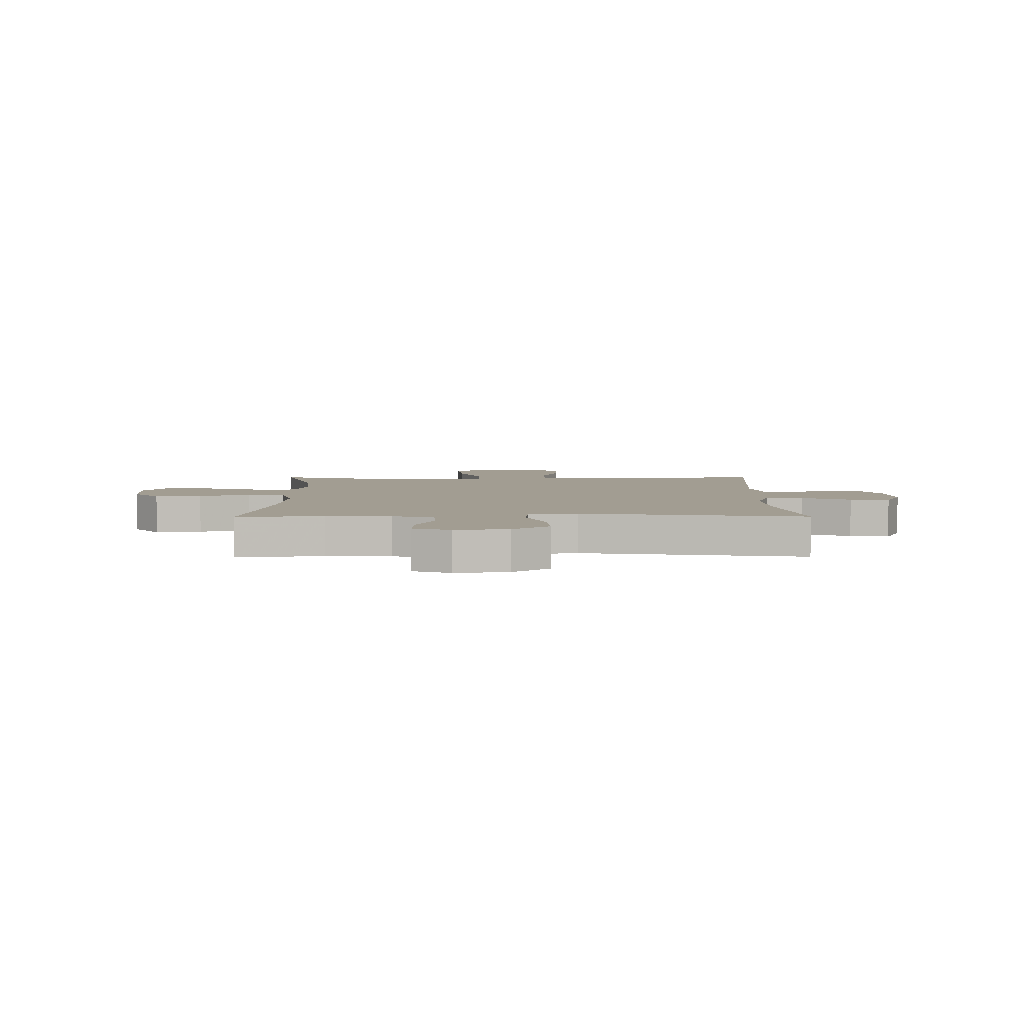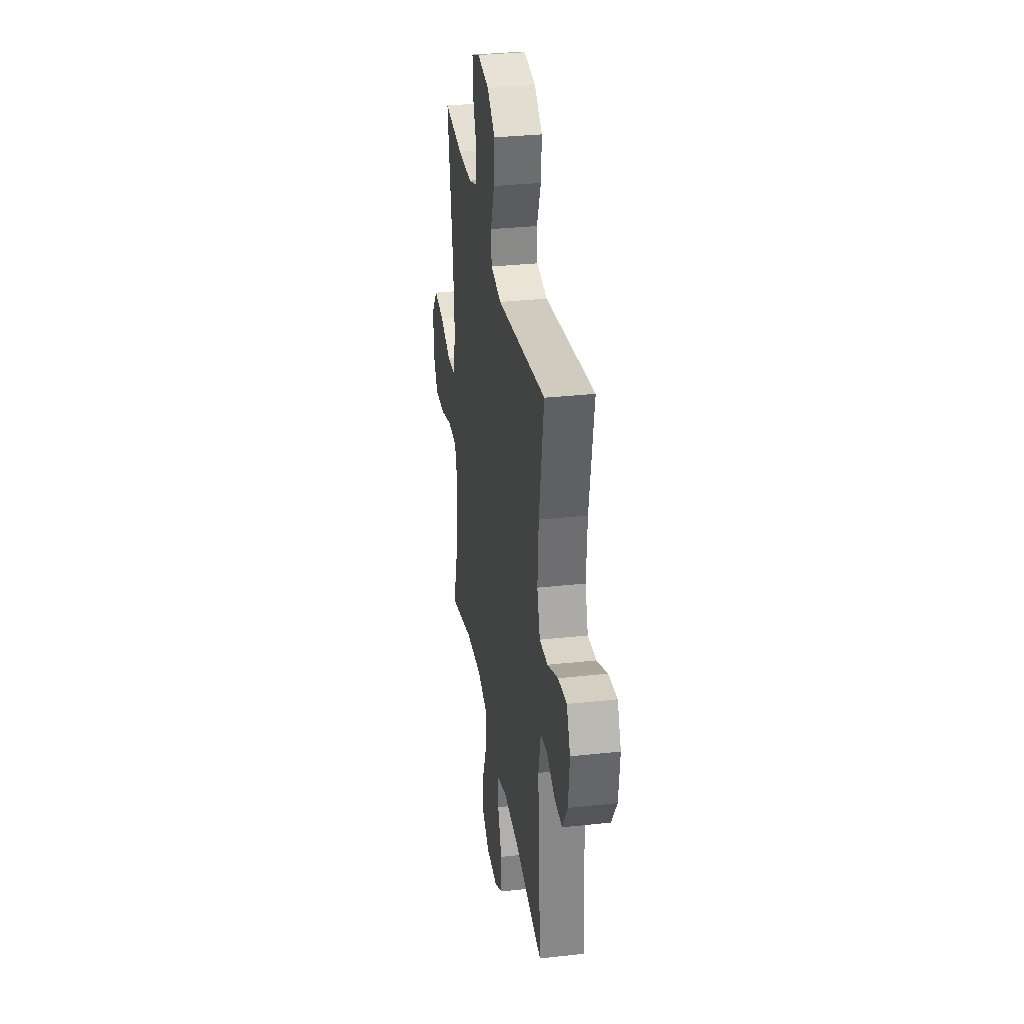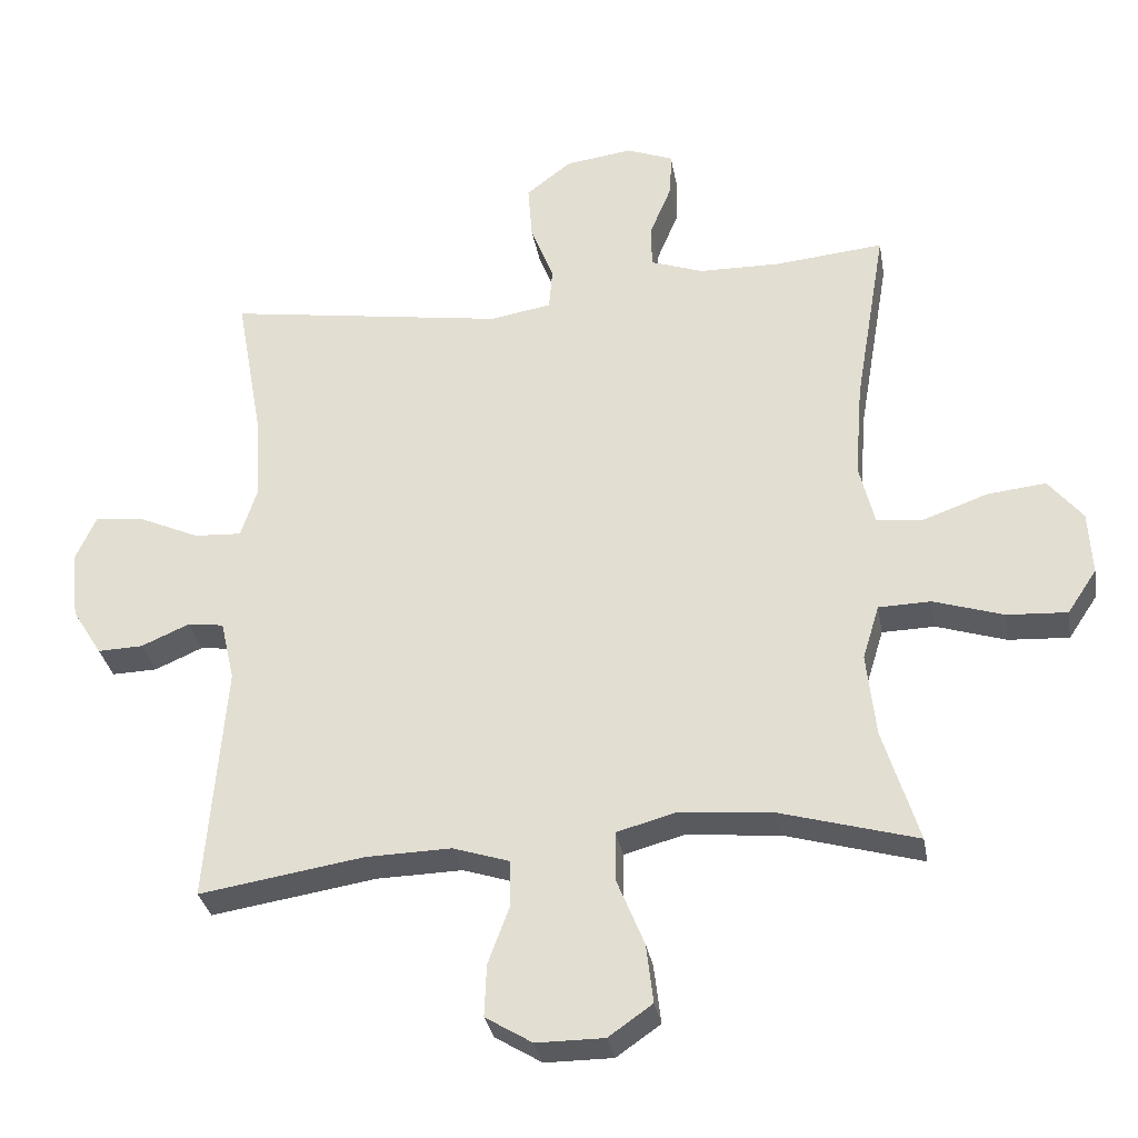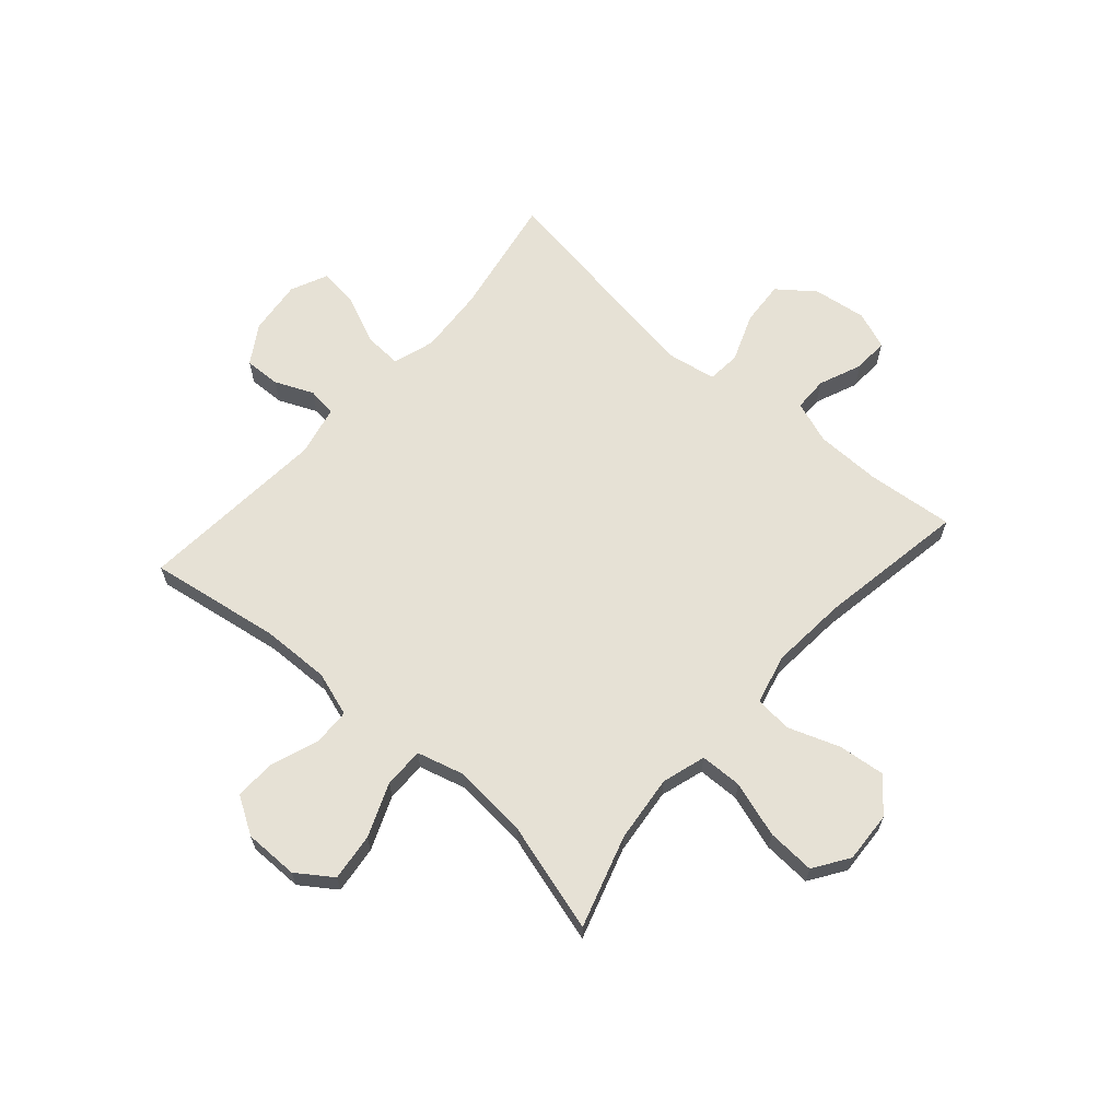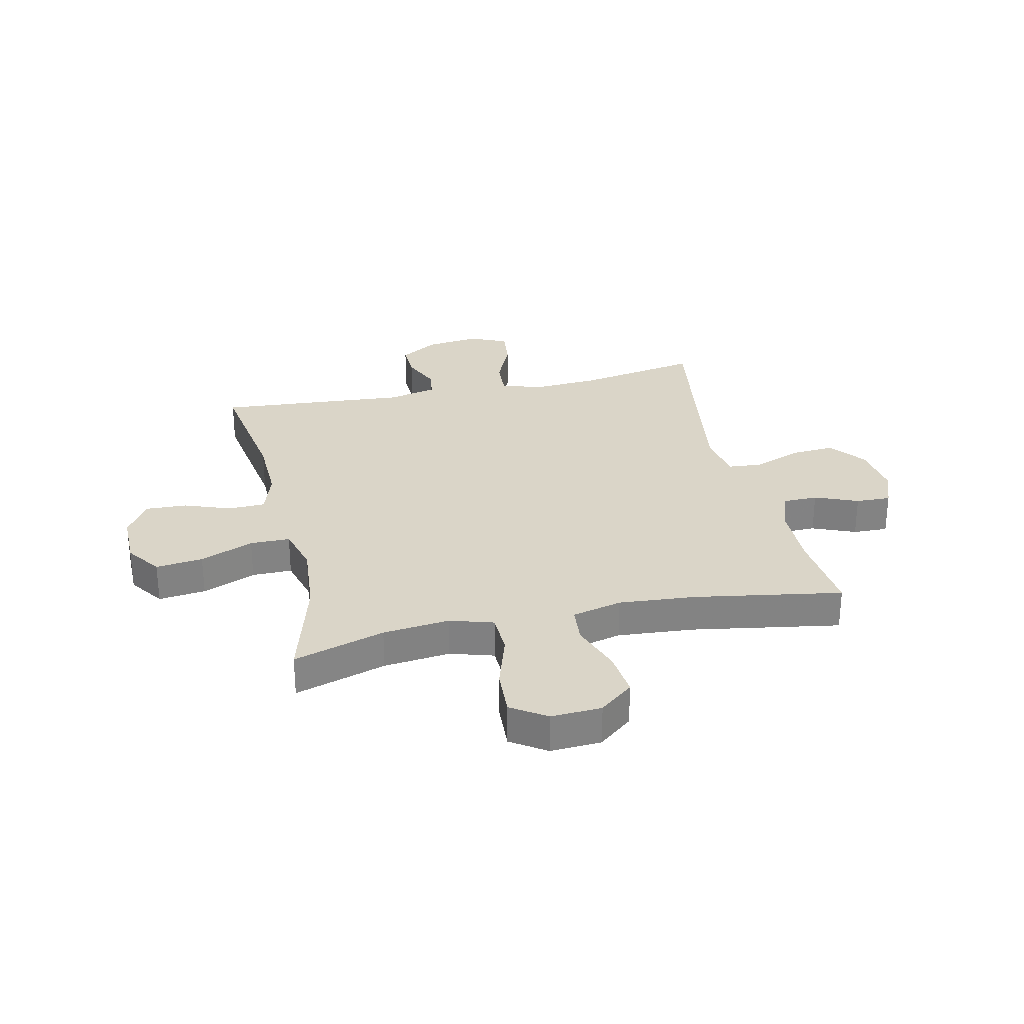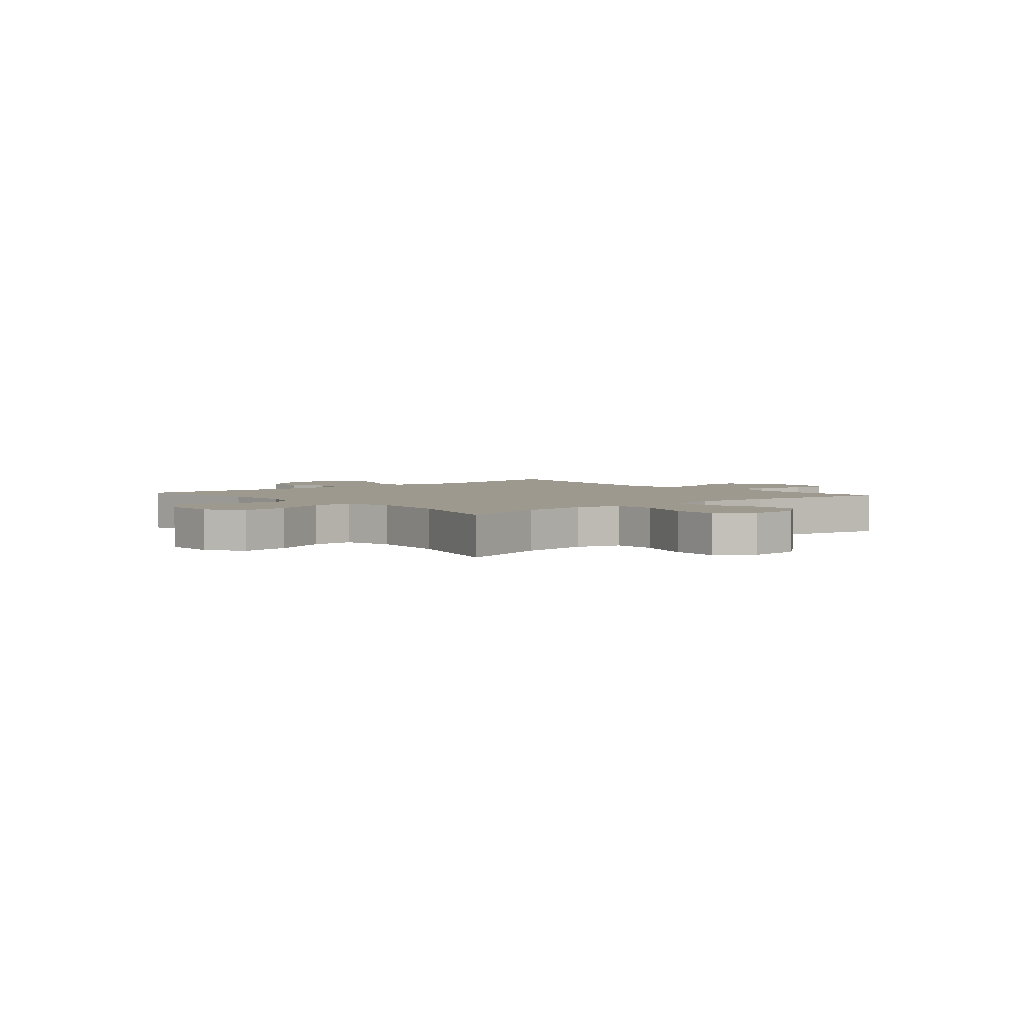
<metadata>
{"format":"obj","ext":"obj","renderer":"f3d","projection":"perspective","resolution":1024,"background":"white","views":[{"elev":4.9,"azim":-0.4,"up":"+Y"},{"elev":32.2,"azim":81.3,"up":"+Z"},{"elev":-31.8,"azim":-170.1,"up":"+Z"},{"elev":64.6,"azim":-138.7,"up":"+Y"},{"elev":29.3,"azim":-102.7,"up":"+Y"},{"elev":3.3,"azim":-130.7,"up":"+Y"}]}
</metadata>
<code>
v 0.5 0.07 0.5
v 0.461 0.07 0.282
v 0.453 0.07 0.162
v 0.477 0.07 0.088
v 0.545 0.07 0.092
v 0.632 0.07 0.131
v 0.703 0.07 0.139
v 0.733 0.07 0.073
v 0.722 0.07 -0.025
v 0.679 0.07 -0.094
v 0.614 0.07 -0.092
v 0.545 0.07 -0.062
v 0.493 0.07 -0.069
v 0.473 0.07 -0.157
v 0.5 0.07 -0.5
v 0.264 0.07 -0.463
v 0.141 0.07 -0.46
v 0.061 0.07 -0.486
v 0.059 0.07 -0.552
v 0.09 0.07 -0.636
v 0.093 0.07 -0.711
v 0.026 0.07 -0.752
v -0.071 0.07 -0.752
v -0.134 0.07 -0.708
v -0.124 0.07 -0.623
v -0.085 0.07 -0.527
v -0.085 0.07 -0.455
v -0.17 0.07 -0.432
v -0.304 0.07 -0.444
v -0.5 0.07 -0.5
v -0.449 0.07 -0.335
v -0.436 0.07 -0.215
v -0.46 0.07 -0.137
v -0.535 0.07 -0.135
v -0.635 0.07 -0.167
v -0.721 0.07 -0.172
v -0.763 0.07 -0.109
v -0.758 0.07 -0.018
v -0.709 0.07 0.043
v -0.625 0.07 0.034
v -0.533 0.07 0.001
v -0.466 0.07 0.007
v -0.444 0.07 0.097
v -0.455 0.07 0.234
v -0.5 0.07 0.5
v -0.344 0.07 0.485
v -0.227 0.07 0.487
v -0.151 0.07 0.514
v -0.15 0.07 0.576
v -0.182 0.07 0.653
v -0.184 0.07 0.716
v -0.117 0.07 0.742
v -0.021 0.07 0.729
v 0.044 0.07 0.679
v 0.038 0.07 0.599
v 0.005 0.07 0.513
v 0.01 0.07 0.453
v 0.098 0.07 0.438
v 0.5 0 0.5
v 0.461 0 0.282
v 0.453 0 0.162
v 0.477 0 0.088
v 0.545 0 0.092
v 0.632 0 0.131
v 0.703 0 0.139
v 0.733 0 0.073
v 0.722 0 -0.025
v 0.679 0 -0.094
v 0.614 0 -0.092
v 0.545 0 -0.062
v 0.493 0 -0.069
v 0.473 0 -0.157
v 0.5 0 -0.5
v 0.264 0 -0.463
v 0.141 0 -0.46
v 0.061 0 -0.486
v 0.059 0 -0.552
v 0.09 0 -0.636
v 0.093 0 -0.711
v 0.026 0 -0.752
v -0.071 0 -0.752
v -0.134 0 -0.708
v -0.124 0 -0.623
v -0.085 0 -0.527
v -0.085 0 -0.455
v -0.17 0 -0.432
v -0.304 0 -0.444
v -0.5 0 -0.5
v -0.449 0 -0.335
v -0.436 0 -0.215
v -0.46 0 -0.137
v -0.535 0 -0.135
v -0.635 0 -0.167
v -0.721 0 -0.172
v -0.763 0 -0.109
v -0.758 0 -0.018
v -0.709 0 0.043
v -0.625 0 0.034
v -0.533 0 0.001
v -0.466 0 0.007
v -0.444 0 0.097
v -0.455 0 0.234
v -0.5 0 0.5
v -0.344 0 0.485
v -0.227 0 0.487
v -0.151 0 0.514
v -0.15 0 0.576
v -0.182 0 0.653
v -0.184 0 0.716
v -0.117 0 0.742
v -0.021 0 0.729
v 0.044 0 0.679
v 0.038 0 0.599
v 0.005 0 0.513
v 0.01 0 0.453
v 0.098 0 0.438
f 54 55 56
f 53 54 56
f 52 53 56
f 51 52 56
f 50 51 56
f 49 50 56
f 48 49 56 57
f 47 48 57
f 46 47 57 58
f 44 45 46 58
f 39 40 41
f 38 39 41
f 37 38 41
f 36 37 41
f 35 36 41
f 34 35 41
f 33 34 41 42
f 32 33 42 43
f 29 30 31
f 28 29 31 32
f 27 28 32 43
f 24 25 26
f 23 24 26
f 22 23 26
f 21 22 26
f 20 21 26
f 19 20 26
f 18 19 26 27
f 58 1 2
f 44 58 2
f 43 44 2
f 27 43 2
f 18 27 2
f 17 18 2
f 10 11 12
f 9 10 12
f 8 9 12
f 7 8 12
f 6 7 12
f 5 6 12
f 4 5 12 13
f 3 4 13 14
f 16 17 2 3
f 14 15 16
f 3 14 16
f 114 113 112
f 114 112 111
f 114 111 110
f 114 110 109
f 114 109 108
f 114 108 107
f 115 114 107 106
f 115 106 105
f 116 115 105 104
f 116 104 103 102
f 99 98 97
f 99 97 96
f 99 96 95
f 99 95 94
f 99 94 93
f 99 93 92
f 100 99 92 91
f 101 100 91 90
f 89 88 87
f 90 89 87 86
f 101 90 86 85
f 84 83 82
f 84 82 81
f 84 81 80
f 84 80 79
f 84 79 78
f 84 78 77
f 85 84 77 76
f 60 59 116
f 60 116 102
f 60 102 101
f 60 101 85
f 60 85 76
f 60 76 75
f 70 69 68
f 70 68 67
f 70 67 66
f 70 66 65
f 70 65 64
f 70 64 63
f 71 70 63 62
f 72 71 62 61
f 61 60 75 74
f 74 73 72
f 74 72 61
f 1 59 60 2
f 2 60 61 3
f 3 61 62 4
f 4 62 63 5
f 5 63 64 6
f 6 64 65 7
f 7 65 66 8
f 8 66 67 9
f 9 67 68 10
f 10 68 69 11
f 11 69 70 12
f 12 70 71 13
f 13 71 72 14
f 14 72 73 15
f 15 73 74 16
f 16 74 75 17
f 17 75 76 18
f 18 76 77 19
f 19 77 78 20
f 20 78 79 21
f 21 79 80 22
f 22 80 81 23
f 23 81 82 24
f 24 82 83 25
f 25 83 84 26
f 26 84 85 27
f 27 85 86 28
f 28 86 87 29
f 29 87 88 30
f 30 88 89 31
f 31 89 90 32
f 32 90 91 33
f 33 91 92 34
f 34 92 93 35
f 35 93 94 36
f 36 94 95 37
f 37 95 96 38
f 38 96 97 39
f 39 97 98 40
f 40 98 99 41
f 41 99 100 42
f 42 100 101 43
f 43 101 102 44
f 44 102 103 45
f 45 103 104 46
f 46 104 105 47
f 47 105 106 48
f 48 106 107 49
f 49 107 108 50
f 50 108 109 51
f 51 109 110 52
f 52 110 111 53
f 53 111 112 54
f 54 112 113 55
f 55 113 114 56
f 56 114 115 57
f 57 115 116 58
f 58 116 59 1

</code>
